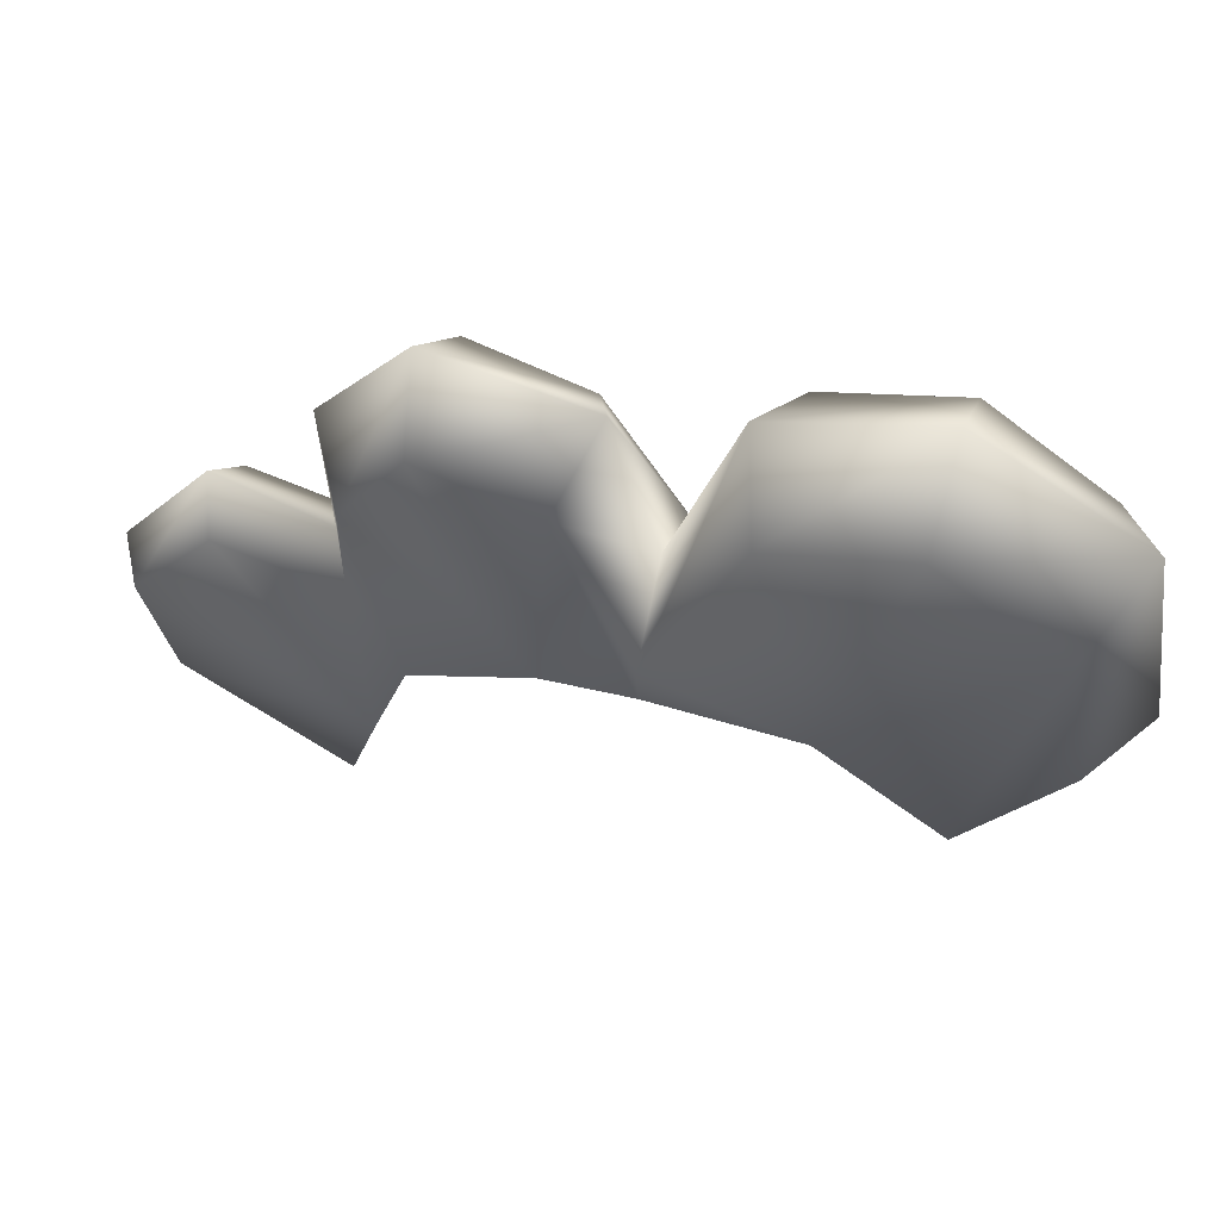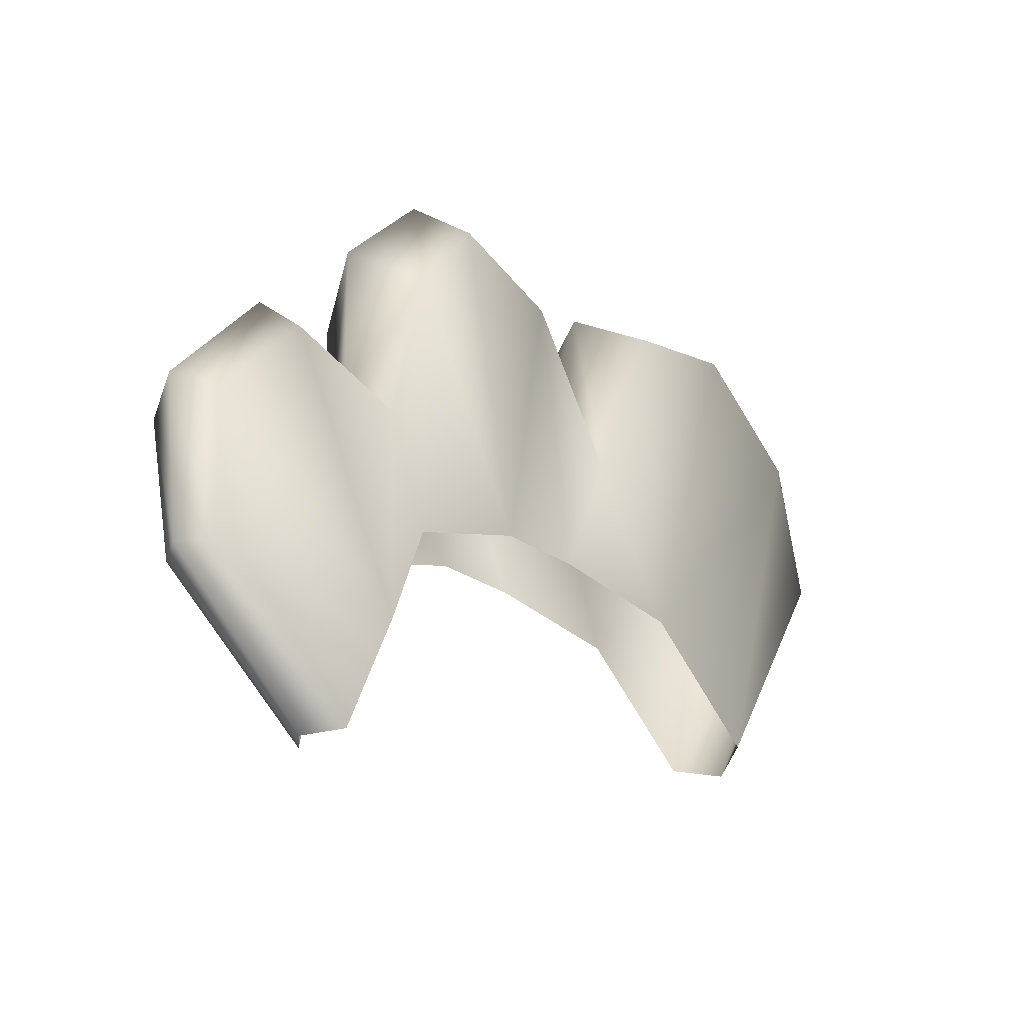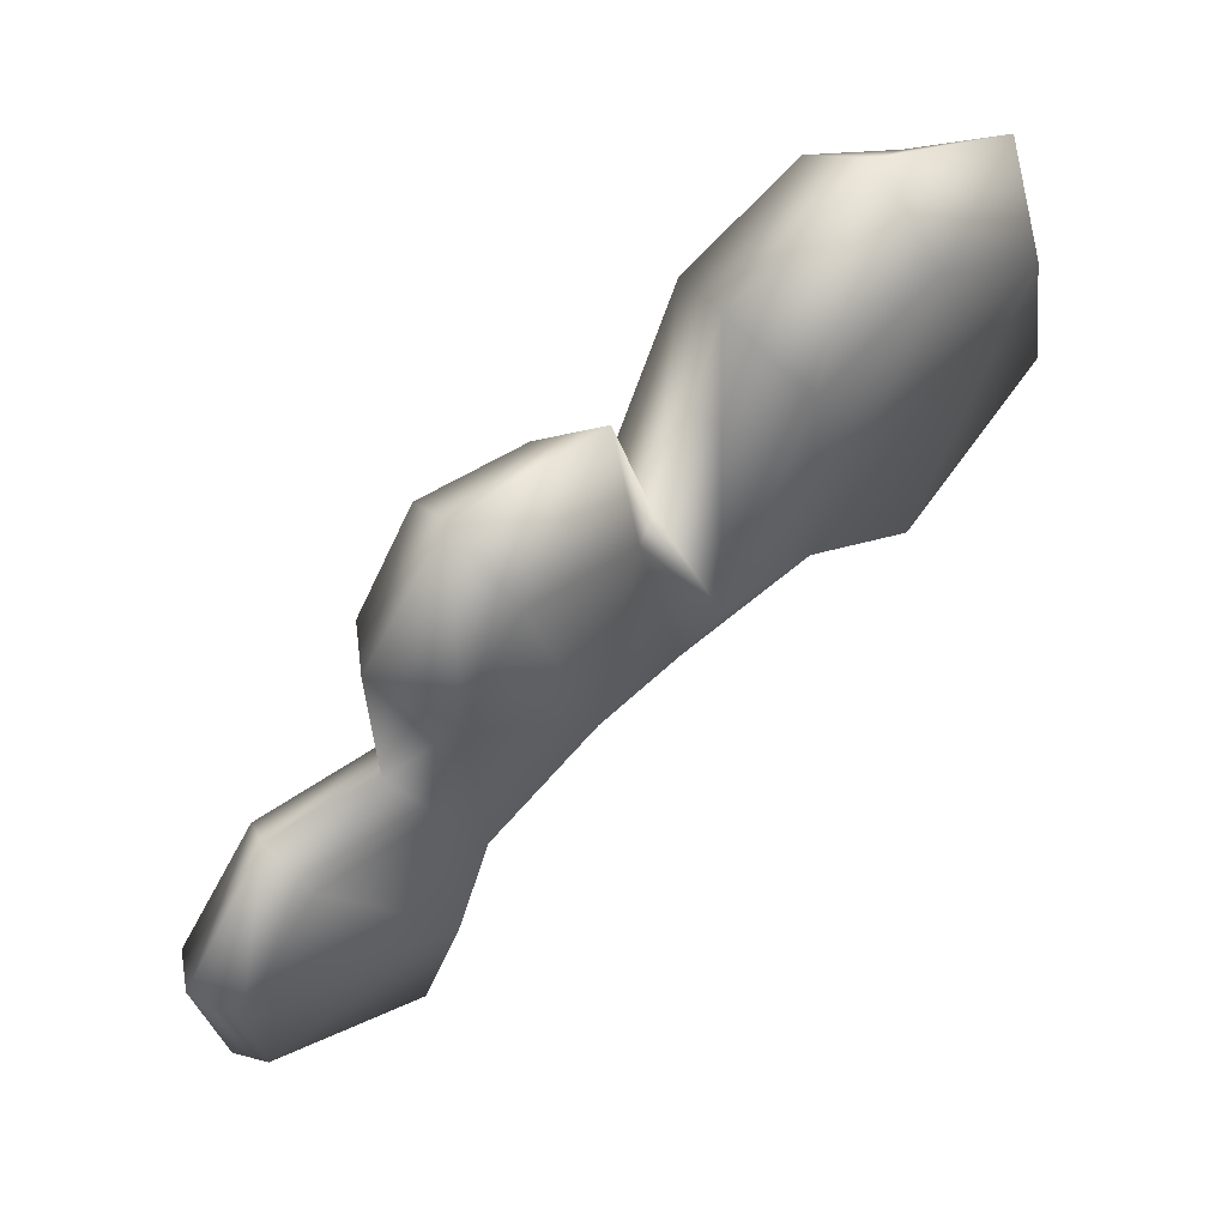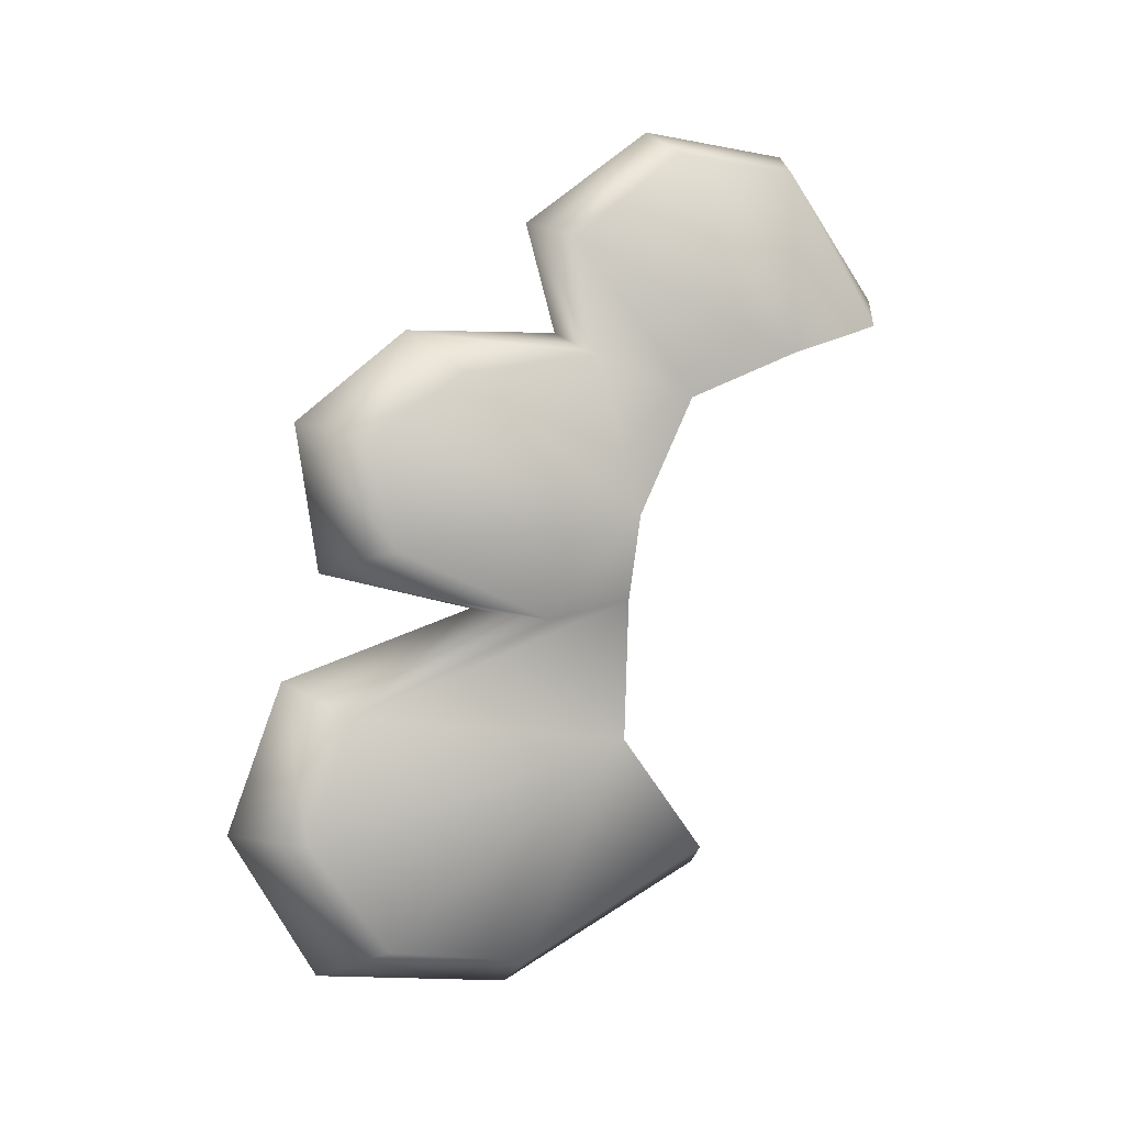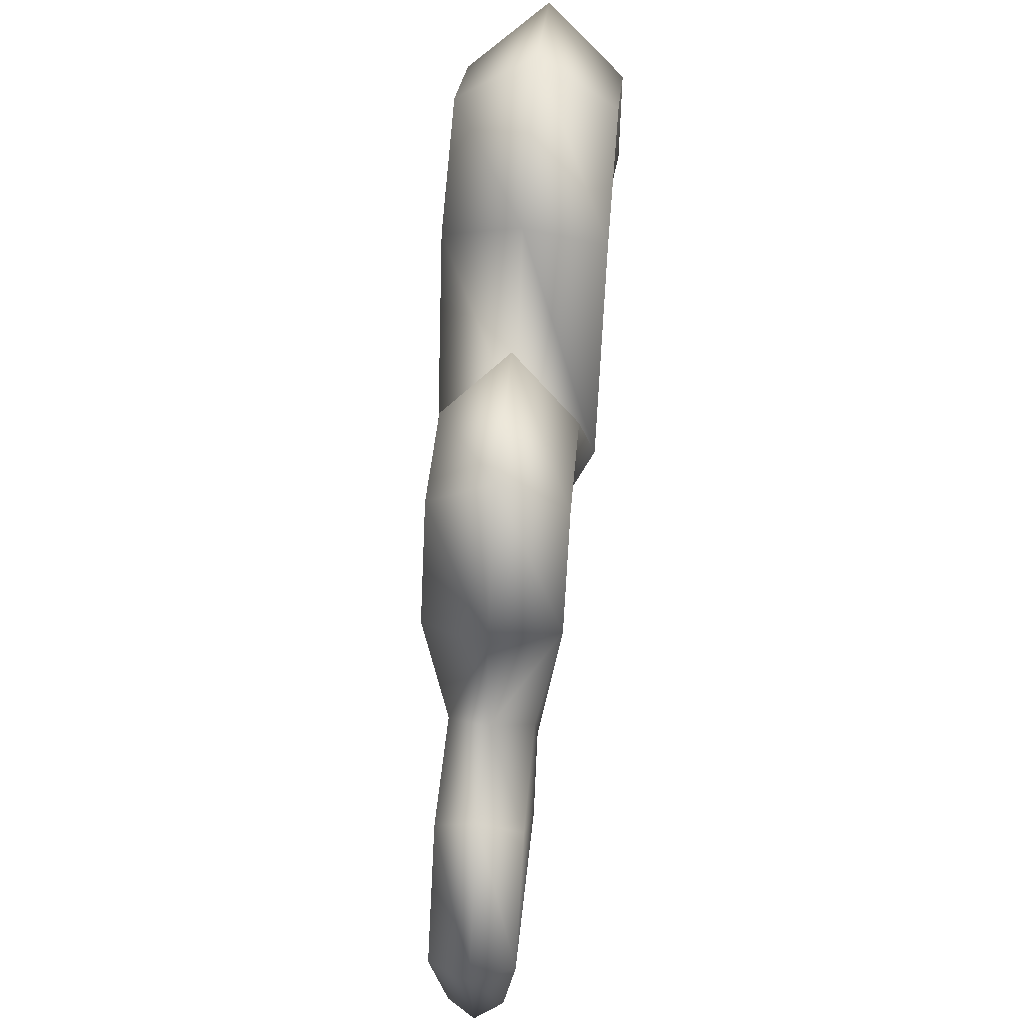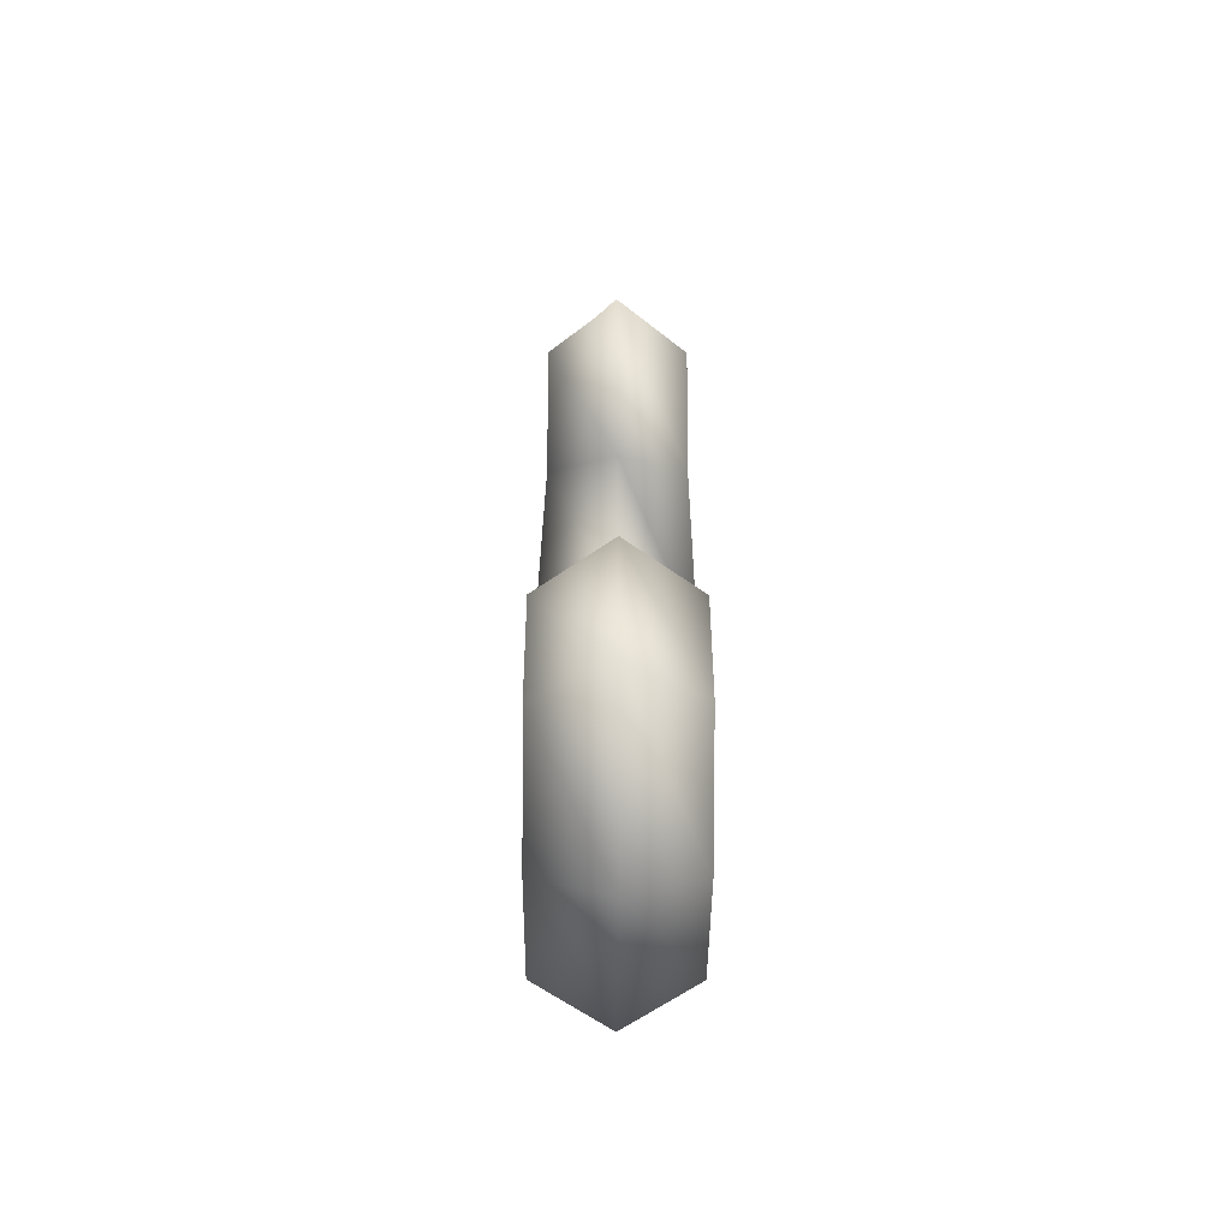
<metadata>
{"format":"obj","ext":"obj","renderer":"f3d","projection":"perspective","resolution":1024,"background":"white","views":[{"elev":57.5,"azim":108.4,"up":"+Y"},{"elev":-34.4,"azim":39.6,"up":"+Y"},{"elev":58.2,"azim":49.0,"up":"+Y"},{"elev":7.6,"azim":-112.3,"up":"+Z"},{"elev":57.5,"azim":5.0,"up":"+Y"},{"elev":-30.8,"azim":179.5,"up":"+Z"}]}
</metadata>
<code>
v 0 88 -93
v 0 42 -100
v -17 43 -90
v -17 43 -90
v -17 76 -84
v 0 88 -93
v 17 76 -84
v 17 43 -90
v 0 42 -100
v 0 42 -100
v 0 88 -93
v 17 76 -84
v 0 108 -58
v 0 88 -93
v -17 76 -84
v -17 76 -84
v -17 94 -58
v 0 108 -58
v 17 94 -58
v 17 76 -84
v 0 88 -93
v 0 88 -93
v 0 108 -58
v 17 94 -58
v 0 95 -24
v 0 108 -58
v -17 94 -58
v -17 94 -58
v -17 84 -30
v 0 95 -24
v 17 84 -30
v 17 94 -58
v 0 108 -58
v 0 108 -58
v 0 95 -24
v 17 84 -30
v 0 50 -10
v 0 95 -24
v -17 84 -30
v -17 84 -30
v -17 37 -11
v 0 50 -10
v 17 37 -11
v 17 84 -30
v 0 95 -24
v 0 95 -24
v 0 50 -10
v 17 37 -11
v 0 86 0
v 0 50 -10
v -17 37 -11
v -17 37 -11
v -14 72 6
v 0 86 0
v 14 72 6
v 17 37 -11
v 0 50 -10
v 0 50 -10
v 0 86 0
v 14 72 6
v 0 91 34
v 0 86 0
v -14 72 6
v -14 72 6
v -14 78 31
v 0 91 34
v 14 78 31
v 14 72 6
v 0 86 0
v 0 86 0
v 0 91 34
v 14 78 31
v 0 65 54
v 0 91 34
v -14 78 31
v -14 78 31
v -14 56 45
v 0 65 54
v 14 56 45
v 14 78 31
v 0 91 34
v 0 91 34
v 0 65 54
v 14 56 45
v -9 22 48
v 0 65 54
v -14 56 45
v 0 65 54
v -9 22 48
v 0 29 53
v 0 29 53
v 14 56 45
v 0 65 54
v 14 56 45
v 0 29 53
v 9 22 48
v 0 42 -100
v 0 -7 -76
v -9 -5 -70
v -9 -5 -70
v -17 43 -90
v 0 42 -100
v 17 43 -90
v 9 -5 -70
v 0 -7 -76
v 0 -7 -76
v 0 42 -100
v 17 43 -90
v 17 76 -84
v 9 15 -42
v 9 -5 -70
v 9 -5 -70
v 17 43 -90
v 17 76 -84
v 9 15 -42
v 17 76 -84
v 17 94 -58
v 9 15 -42
v 17 94 -58
v 17 84 -30
v 17 37 -11
v 9 14 -9
v 9 15 -42
v 9 15 -42
v 17 84 -30
v 17 37 -11
v 14 72 6
v 9 11 11
v 9 14 -9
v 9 14 -9
v 17 37 -11
v 14 72 6
v 9 11 11
v 14 72 6
v 14 78 31
v 9 11 11
v 14 78 31
v 14 56 45
v 14 56 45
v 9 -2 38
v 9 11 11
v 9 -2 38
v 14 56 45
v 9 22 48
v -9 -29 48
v -6 -52 54
v -6 -29 90
v -9 11 11
v -14 56 45
v -14 78 31
v -9 11 11
v -14 78 31
v -14 72 6
v -17 37 -11
v -9 14 -9
v -9 11 11
v -9 11 11
v -14 72 6
v -17 37 -11
v -17 84 -30
v -9 15 -42
v -9 14 -9
v -9 14 -9
v -17 37 -11
v -17 84 -30
v -9 15 -42
v -17 84 -30
v -17 94 -58
v -9 15 -42
v -17 94 -58
v -17 76 -84
v -17 43 -90
v -9 -5 -70
v -9 15 -42
v -9 15 -42
v -17 76 -84
v -17 43 -90
v -9 22 48
v 0 36 78
v 0 29 53
v 0 36 78
v -9 22 48
v -9 27 75
v 0 29 53
v 9 27 75
v 9 22 48
v 9 27 75
v 0 29 53
v 0 36 78
v 9 22 48
v 9 -26 46
v 9 -2 38
v 9 -26 46
v 9 22 48
v 9 27 75
v -9 22 48
v -9 11 11
v -9 -2 38
v -9 11 11
v -9 22 48
v -14 56 45
v -9 27 75
v -9 -2 38
v -9 -29 48
v -9 -2 38
v -9 27 75
v -9 22 48
v -9 27 75
v 0 6 99
v 0 36 78
v 0 6 99
v -9 27 75
v -9 2 94
v 0 36 78
v 9 2 94
v 9 27 75
v 9 2 94
v 0 36 78
v 0 6 99
v 9 -26 46
v 9 27 75
v 9 2 94
v -9 -29 48
v -9 2 94
v -9 27 75
v -9 2 94
v 0 -29 94
v 0 6 99
v 0 -29 94
v -9 2 94
v -6 -29 90
v 0 6 99
v 6 -29 90
v 9 2 94
v 6 -29 90
v 0 6 99
v 0 -29 94
v 9 -26 46
v 9 2 94
v 6 -29 90
v -9 -29 48
v -6 -29 90
v -9 2 94
v -6 -29 90
v 0 -54 60
v 0 -29 94
v 0 -54 60
v -6 -29 90
v -6 -52 54
v 0 -29 94
v 6 -52 54
v 6 -29 90
v 6 -52 54
v 0 -29 94
v 0 -54 60
v 6 -29 90
v 6 -52 54
v 9 -26 46
f 1 2 3
f 4 5 6
f 7 8 9
f 10 11 12
f 13 14 15
f 16 17 18
f 19 20 21
f 22 23 24
f 25 26 27
f 28 29 30
f 31 32 33
f 34 35 36
f 37 38 39
f 40 41 42
f 43 44 45
f 46 47 48
f 49 50 51
f 52 53 54
f 55 56 57
f 58 59 60
f 61 62 63
f 64 65 66
f 67 68 69
f 70 71 72
f 73 74 75
f 76 77 78
f 79 80 81
f 82 83 84
f 85 86 87
f 88 89 90
f 91 92 93
f 94 95 96
f 97 98 99
f 100 101 102
f 103 104 105
f 106 107 108
f 109 110 111
f 112 113 114
f 115 116 117
f 118 119 120
f 121 122 123
f 124 125 126
f 127 128 129
f 130 131 132
f 133 134 135
f 136 137 138
f 139 140 141
f 142 143 144
f 145 146 147
f 148 149 150
f 151 152 153
f 154 155 156
f 157 158 159
f 160 161 162
f 163 164 165
f 166 167 168
f 169 170 171
f 172 173 174
f 175 176 177
f 178 179 180
f 181 182 183
f 184 185 186
f 187 188 189
f 190 191 192
f 193 194 195
f 196 197 198
f 199 200 201
f 202 203 204
f 205 206 207
f 208 209 210
f 211 212 213
f 214 215 216
f 217 218 219
f 220 221 222
f 223 224 225
f 226 227 228
f 229 230 231
f 232 233 234
f 235 236 237
f 238 239 240
f 241 242 243
f 244 245 246
f 247 248 249
f 250 251 252
f 253 254 255
f 256 257 258

</code>
